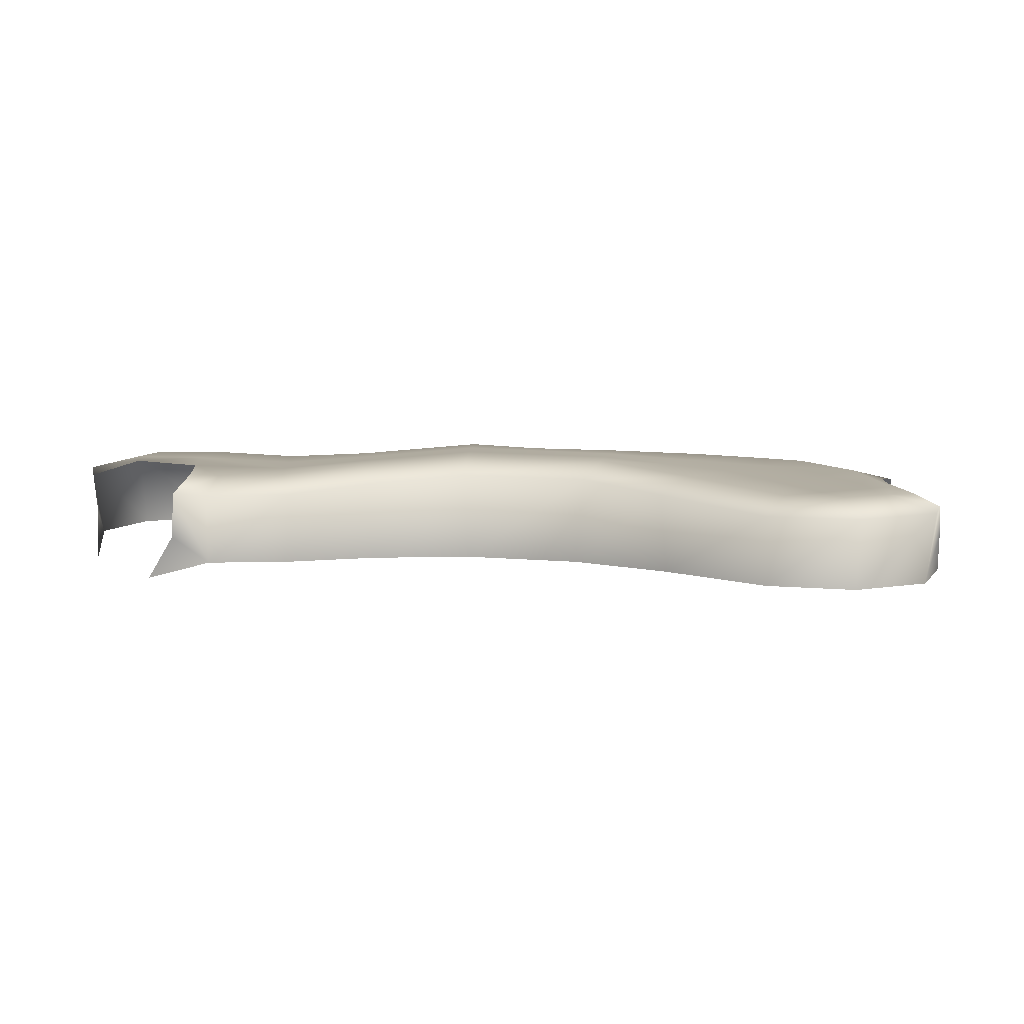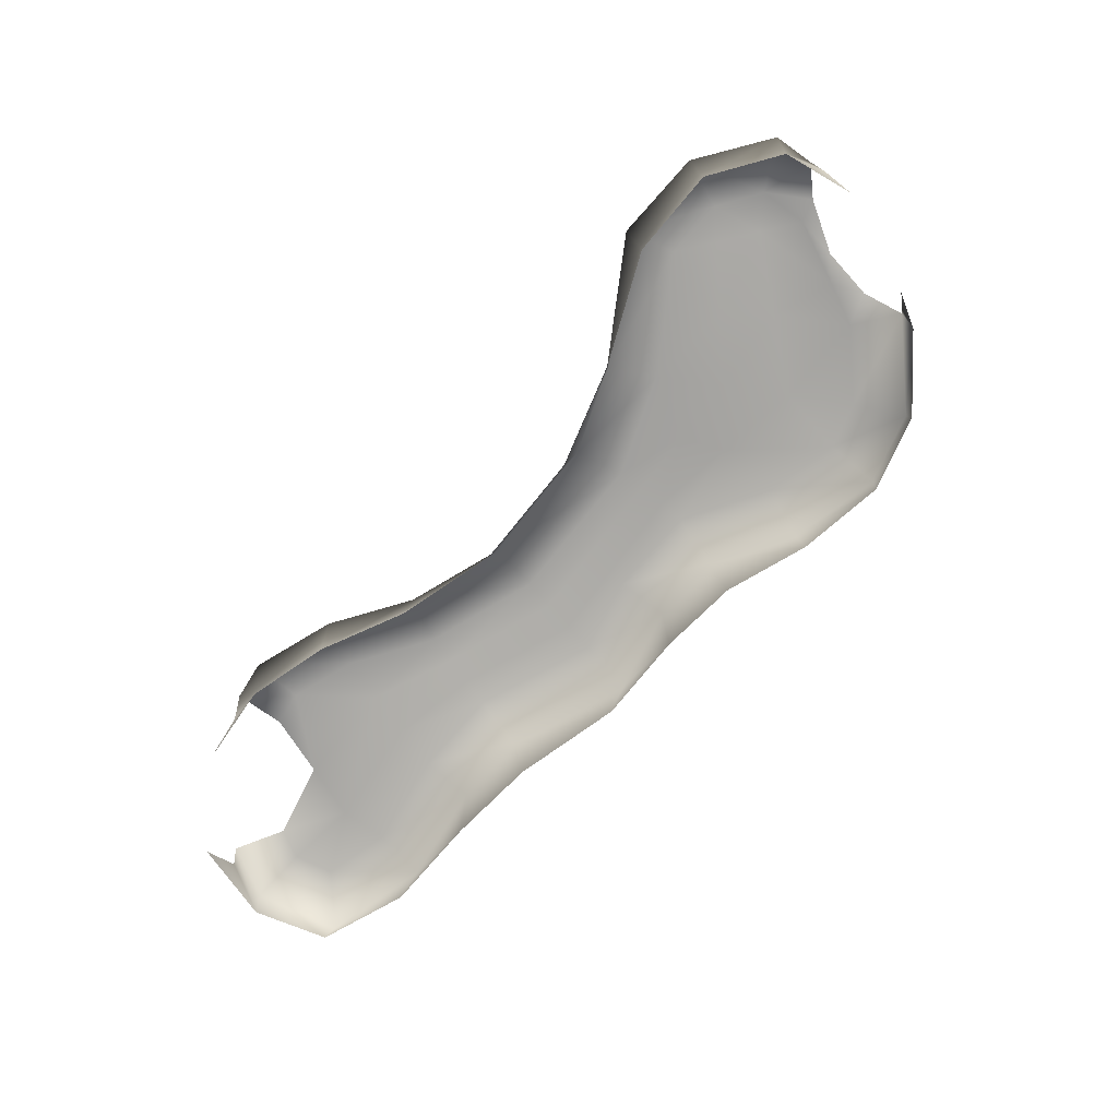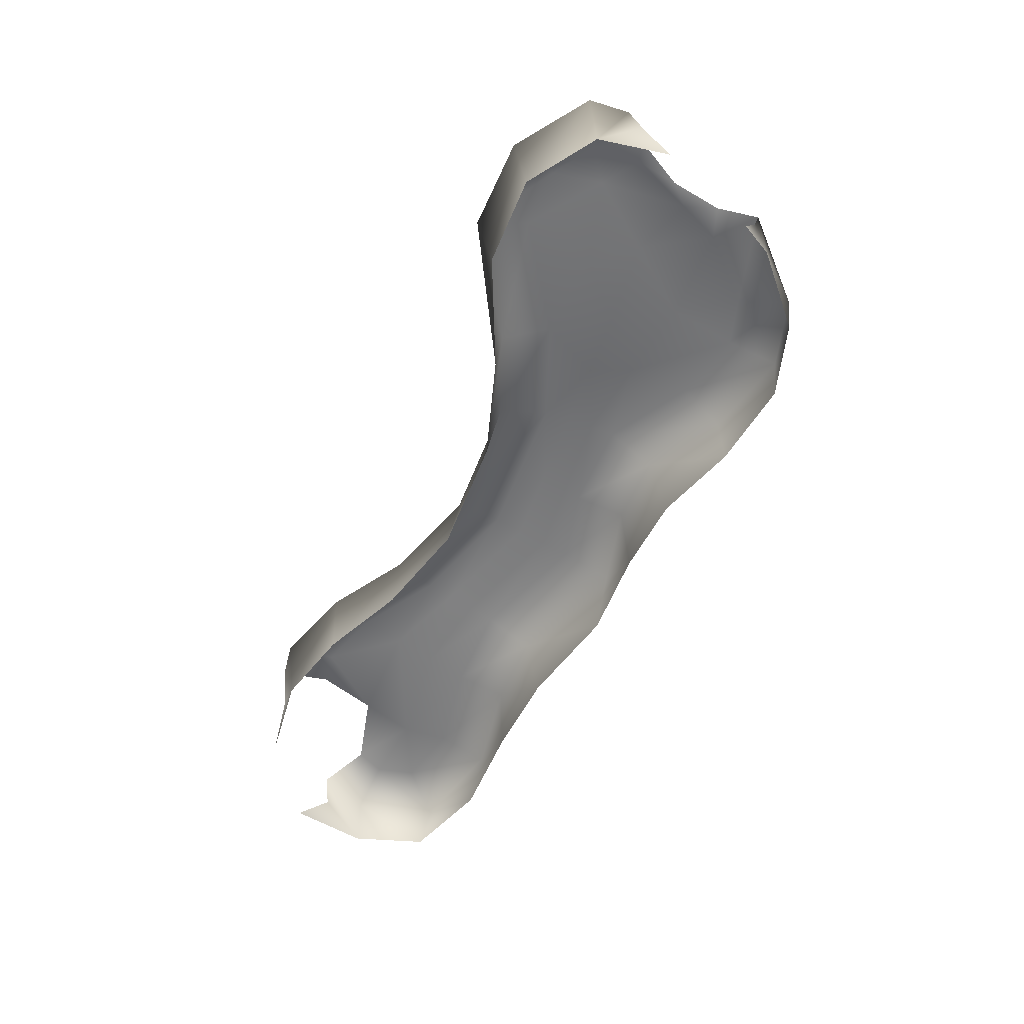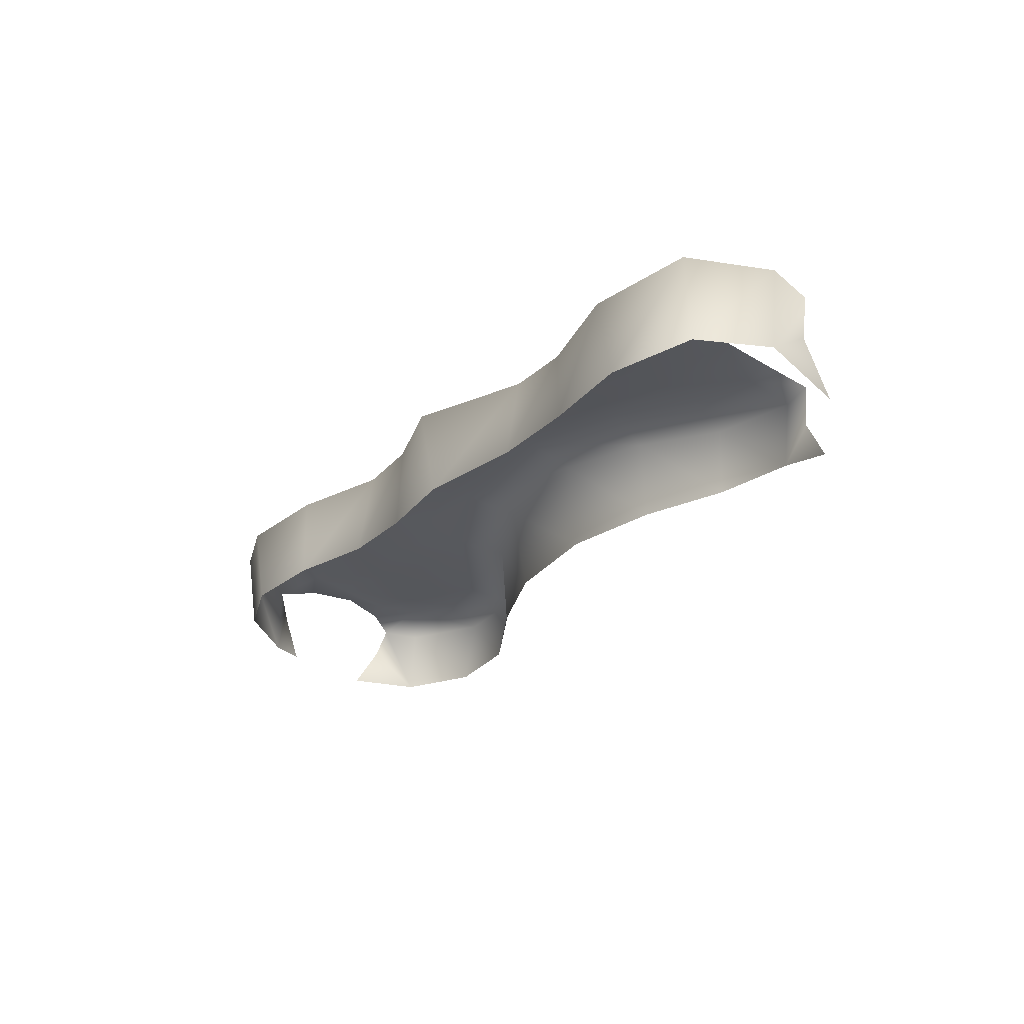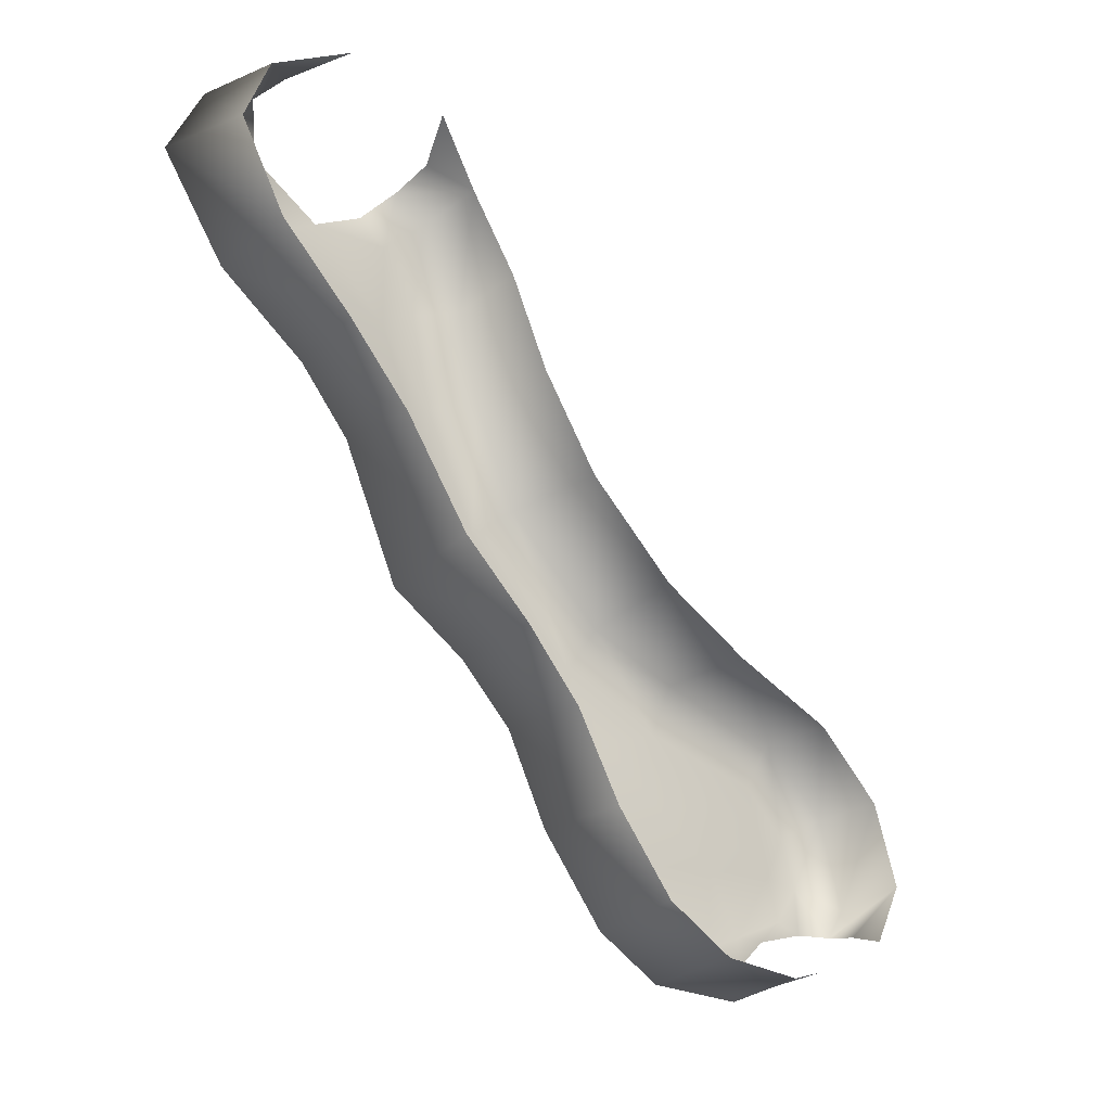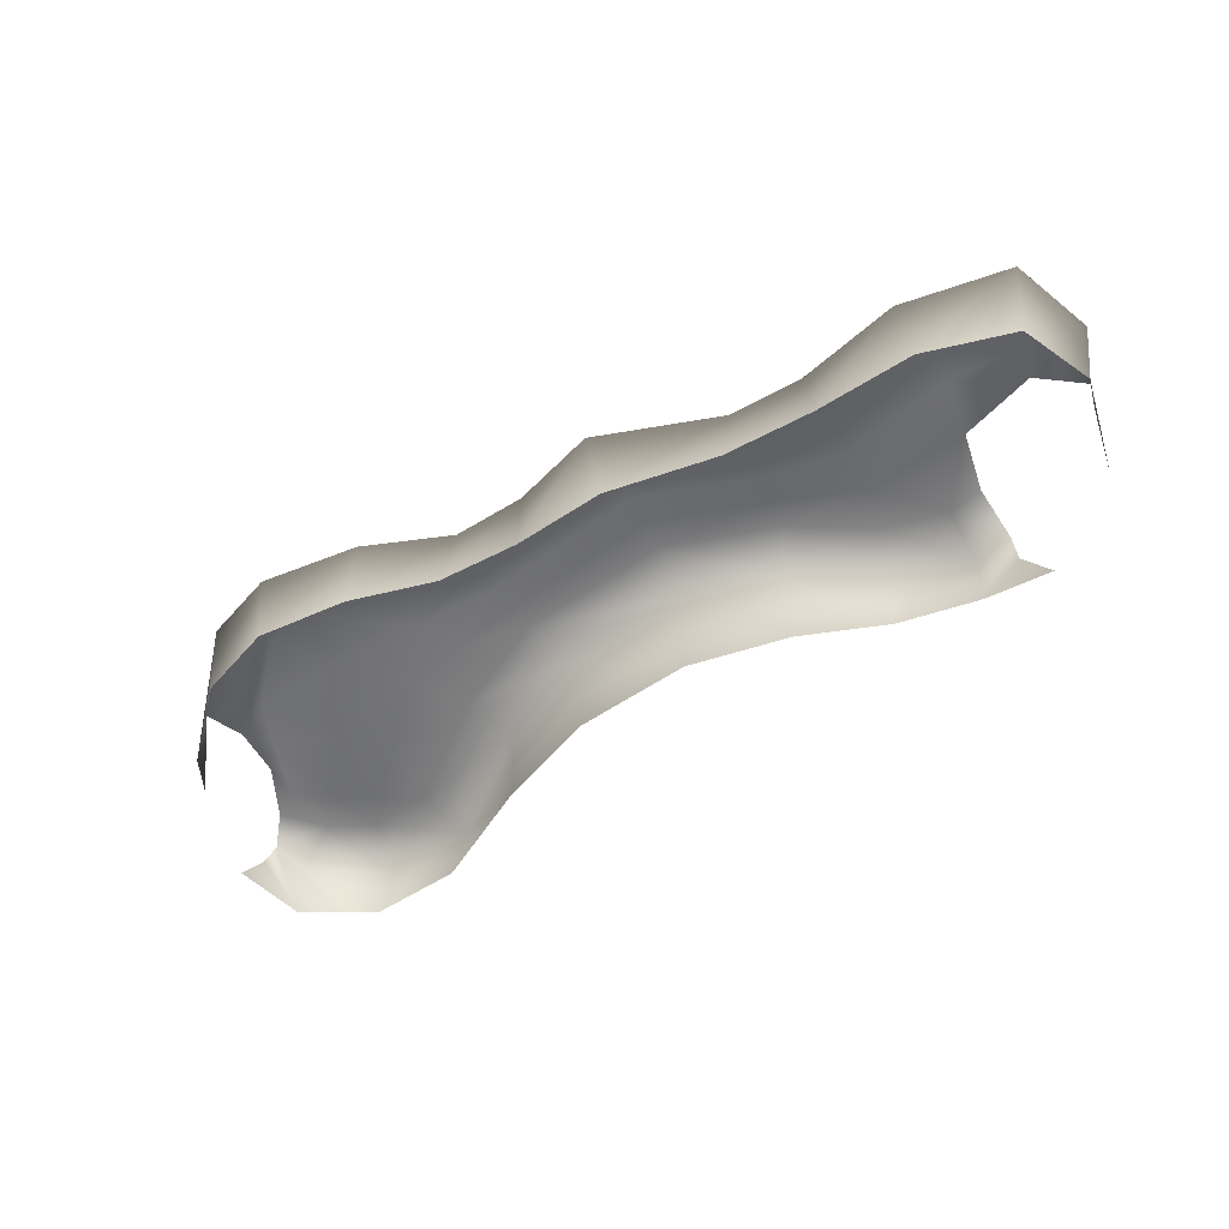
<metadata>
{"format":"obj","ext":"obj","renderer":"f3d","projection":"perspective","resolution":1024,"background":"white","views":[{"elev":10.1,"azim":49.4,"up":"+Y"},{"elev":-76.2,"azim":87.1,"up":"+Y"},{"elev":-57.3,"azim":104.8,"up":"+Y"},{"elev":-25.9,"azim":-81.6,"up":"+Y"},{"elev":-31.5,"azim":-46.1,"up":"+Z"},{"elev":-54.3,"azim":-108.1,"up":"+Y"}]}
</metadata>
<code>
g CA_rock_001
v -3274 -2106 8317
v -3161 -2106 8248
v -3203 -2106 8215
v -3304 -2106 8269
v -3080 -2122 8428
v -3023 -2122 8343
v -3077 -2106 8316
v -3122 -2106 8382
v -2989 -2115 8240
v -3043 -2100 8214
v -2923 -2107 8139
v -2967 -2091 8097
v -2795 -2107 8047
v -2822 -2091 7993
v -2689 -2116 8016
v -2699 -2101 7957
v -2526 -2122 8005
v -2549 -2106 7946
v -2440 -2122 7936
v -2493 -2106 7901
v -2409 -2122 7835
v -2474 -2106 7845
v -2435 -2122 7794
v -2479 -2113 7787
v -2606 -2122 7672
v -2728 -2122 7657
v -2720 -2106 7718
v -2625 -2106 7730
v -2810 -2122 7690
v -2774 -2106 7740
v -2883 -2116 7778
v -2832 -2101 7810
v -2926 -2107 7879
v -2877 -2091 7916
v -2993 -2107 7932
v -2962 -2091 7984
v -3088 -2107 7975
v -3046 -2091 8022
v -3167 -2115 8109
v -3121 -2100 8149
v -3236 -2122 8164
v -3344 -2122 8223
v -3424 -2122 8324
v -3355 -2106 8333
v -3383 -2122 8420
v -3336 -2106 8377
v -3303 -2106 8395
v -3090 -2210 8420
v -3030 -2210 8342
v -2980 -2210 8245
v -2906 -2210 8147
v -2792 -2210 8064
v -2674 -2210 8021
v -2538 -2210 7989
v -2453 -2210 7924
v -2423 -2210 7833
v -2463 -2210 7757
v -2443 -2160 7782
v -2612 -2210 7673
v -2596 -2162 7679
v -2572 -2210 7690
v -2716 -2210 7665
v -2802 -2210 7699
v -2875 -2210 7776
v -2933 -2210 7864
v -3003 -2210 7929
v -3089 -2210 7992
v -3172 -2210 8095
v -3250 -2210 8167
v -3341 -2210 8237
v -3399 -2210 8328
v -3370 -2210 8414
v -2773 -2097 7922
v -2840 -2091 7967
v -2534 -2106 7896
v -2620 -2104 7887
v -2706 -2103 7877
v -2917 -2091 8020
v -2993 -2091 8072
v -3069 -2100 8192
v -3119 -2106 8282
v -2713 -2104 7798
v -2786 -2098 7870
v -2859 -2091 7942
v -2939 -2091 7994
v -2520 -2106 7846
v -2617 -2105 7822
v -2506 -2106 7797
v -2577 -2106 7757
v -3020 -2091 8047
v -3095 -2100 8171
v -3218 -2107 8358
v -3158 -2106 8402
v -2541 -2110 7761
v -2585 -2114 7718
v -3323 -2122 8452
v -3323 -2174 8447
v -3121 -2122 8450
v -3132 -2180 8447
v -3285 -2231 8471
v -3161 -2235 8466
f 59 60 61
f 64 31 63
f 29 63 31
f 63 29 62
f 26 62 29
f 62 26 59
f 25 59 26
f 59 25 60
f 31 32 29
f 30 29 32
f 29 30 26
f 27 26 30
f 26 27 25
f 28 25 27
f 25 28 95
f 89 95 28
f 95 89 94
f 88 94 89
f 94 88 24
f 22 24 88
f 24 22 23
f 21 23 22
f 23 21 56
f 55 56 21
f 89 86 88
f 86 89 87
f 28 87 89
f 87 28 82
f 27 82 28
f 82 27 30
f 83 30 32
f 30 83 82
f 77 82 83
f 82 77 87
f 76 87 77
f 87 76 86
f 75 86 76
f 84 34 36
f 34 84 83
f 73 83 84
f 83 73 77
f 16 77 73
f 77 16 76
f 18 76 16
f 76 18 75
f 20 75 18
f 75 20 86
f 22 86 20
f 86 22 88
f 36 85 84
f 83 32 34
f 21 22 19
f 20 19 22
f 19 20 17
f 18 17 20
f 17 18 15
f 16 15 18
f 16 13 15
f 13 16 14
f 73 14 16
f 14 73 74
f 84 74 73
f 74 84 78
f 85 78 84
f 14 74 78
f 36 90 85
f 79 85 90
f 85 79 78
f 12 78 79
f 78 12 14
f 11 14 12
f 14 11 13
f 9 11 12
f 6 9 10
f 12 10 9
f 10 12 80
f 79 80 12
f 80 79 91
f 90 91 79
f 10 7 6
f 7 10 81
f 80 81 10
f 81 80 2
f 91 2 80
f 2 91 40
f 90 40 91
f 40 90 38
f 36 38 90
f 40 3 2
f 1 2 3
f 2 1 81
f 7 5 6
f 5 7 8
f 81 8 7
f 8 81 92
f 1 92 81
f 92 1 47
f 46 47 1
f 92 93 8
f 3 4 1
f 44 1 4
f 1 44 46
f 96 47 45
f 46 45 47
f 45 46 43
f 44 43 46
f 43 44 42
f 4 42 44
f 42 4 41
f 3 41 4
f 41 3 39
f 40 39 3
f 39 40 37
f 38 37 40
f 37 38 35
f 36 35 38
f 35 36 33
f 34 33 36
f 33 34 31
f 32 31 34
f 97 96 72
f 45 72 96
f 72 45 71
f 43 71 45
f 71 43 70
f 42 70 43
f 70 42 69
f 41 69 42
f 69 41 68
f 39 68 41
f 68 39 67
f 37 67 39
f 67 37 66
f 35 66 37
f 66 35 65
f 33 65 35
f 65 33 64
f 31 64 33
f 97 72 100
f 19 55 21
f 55 19 54
f 17 54 19
f 54 17 53
f 15 53 17
f 53 15 52
f 13 52 15
f 52 13 51
f 11 51 13
f 51 11 50
f 9 50 11
f 50 9 49
f 6 49 9
f 49 6 48
f 5 48 6
f 48 5 98
f 8 98 5
f 98 8 93
f 98 99 48
f 101 48 99
f 57 58 56
f 23 56 58

</code>
